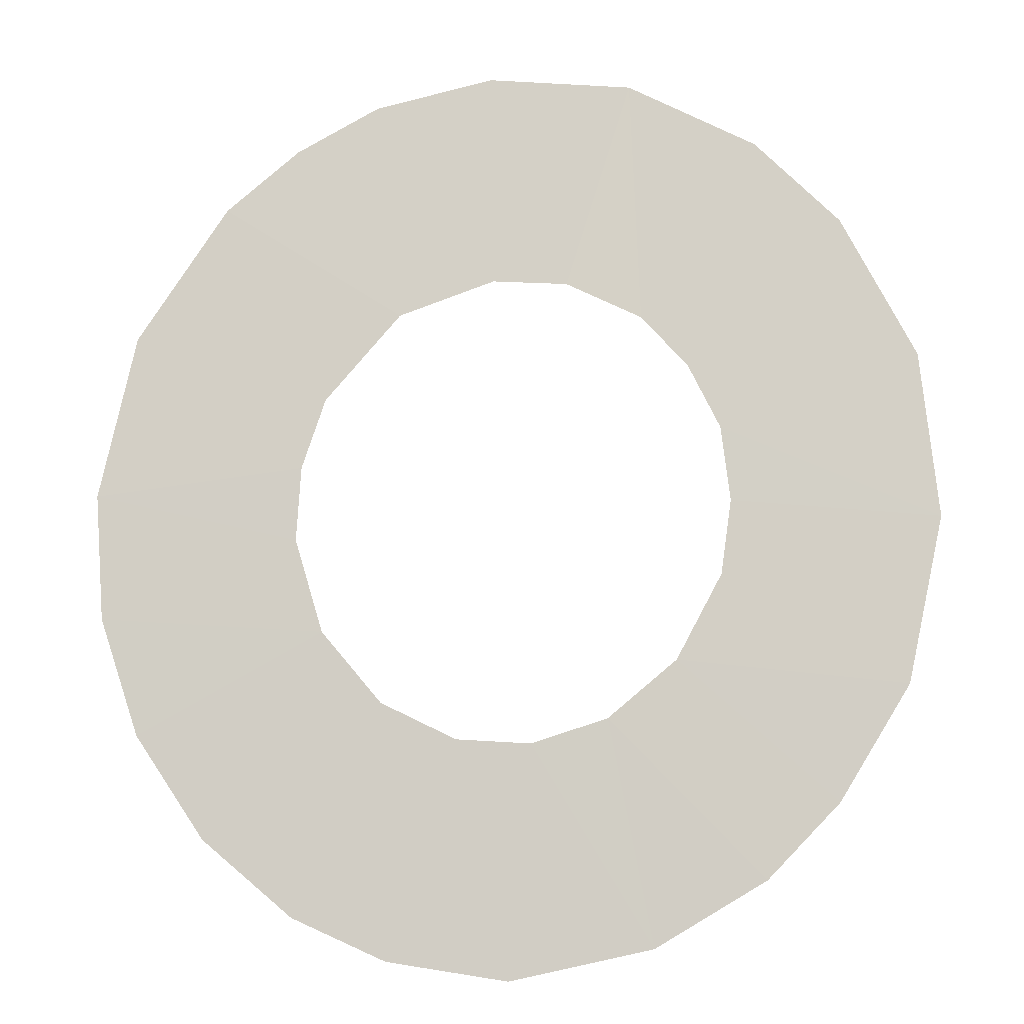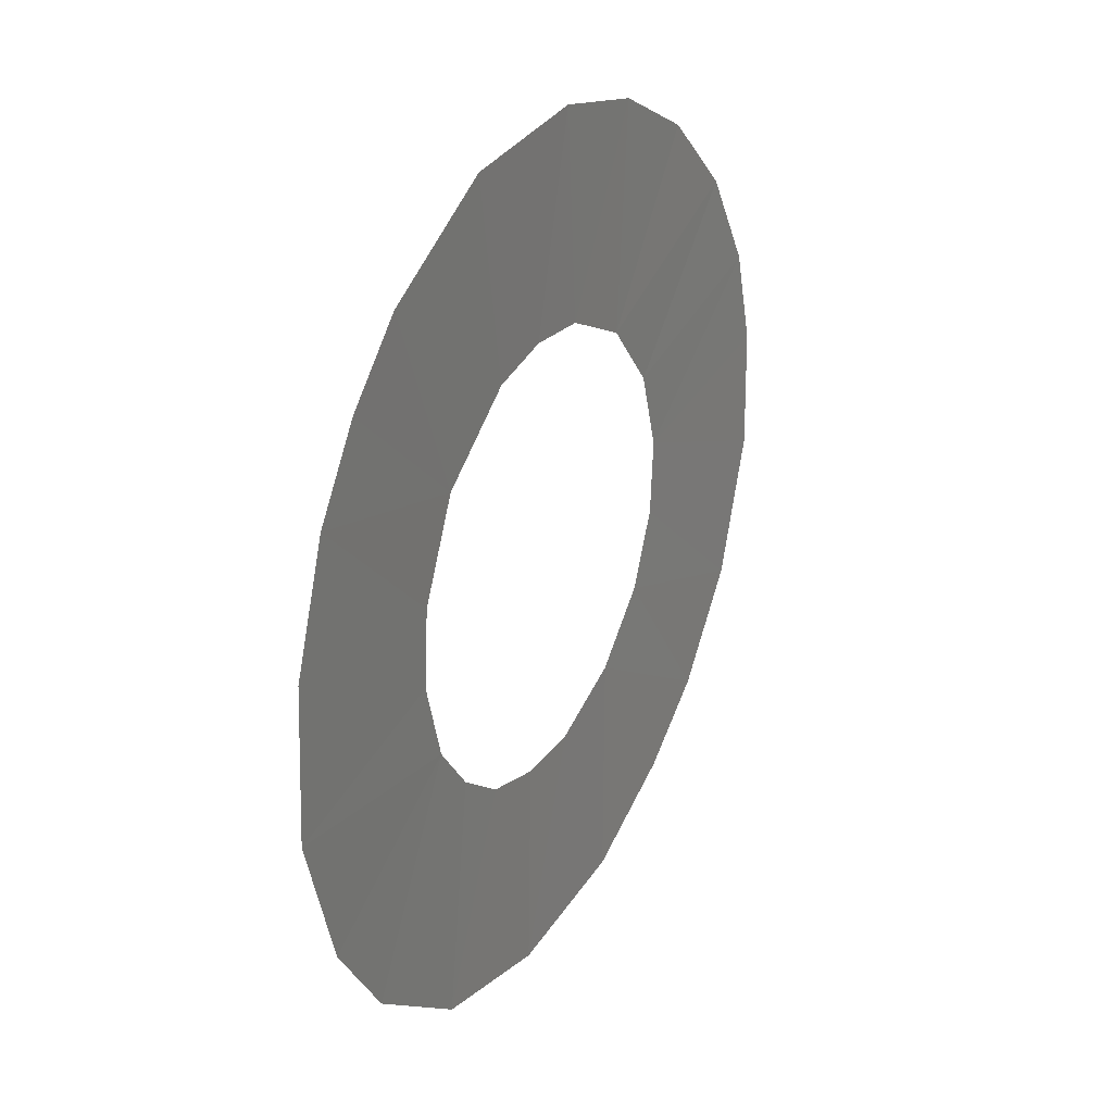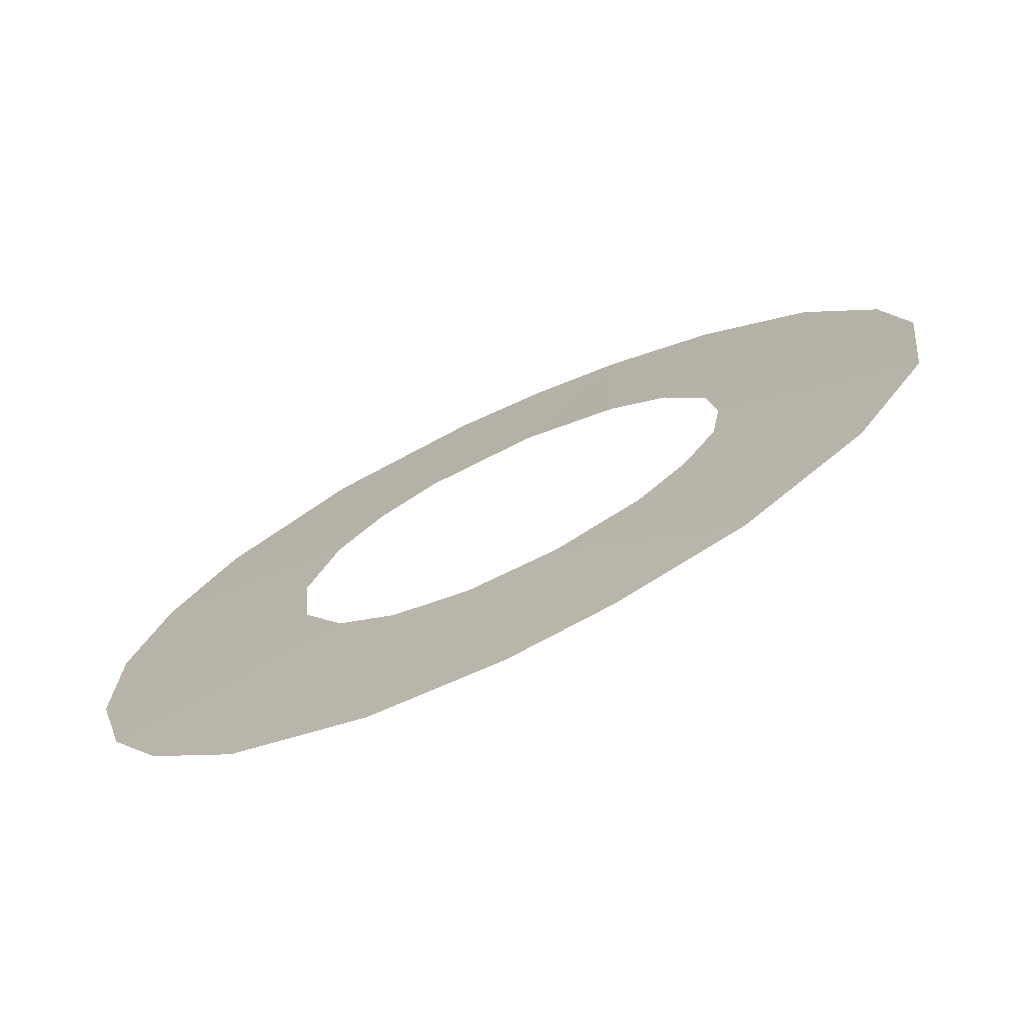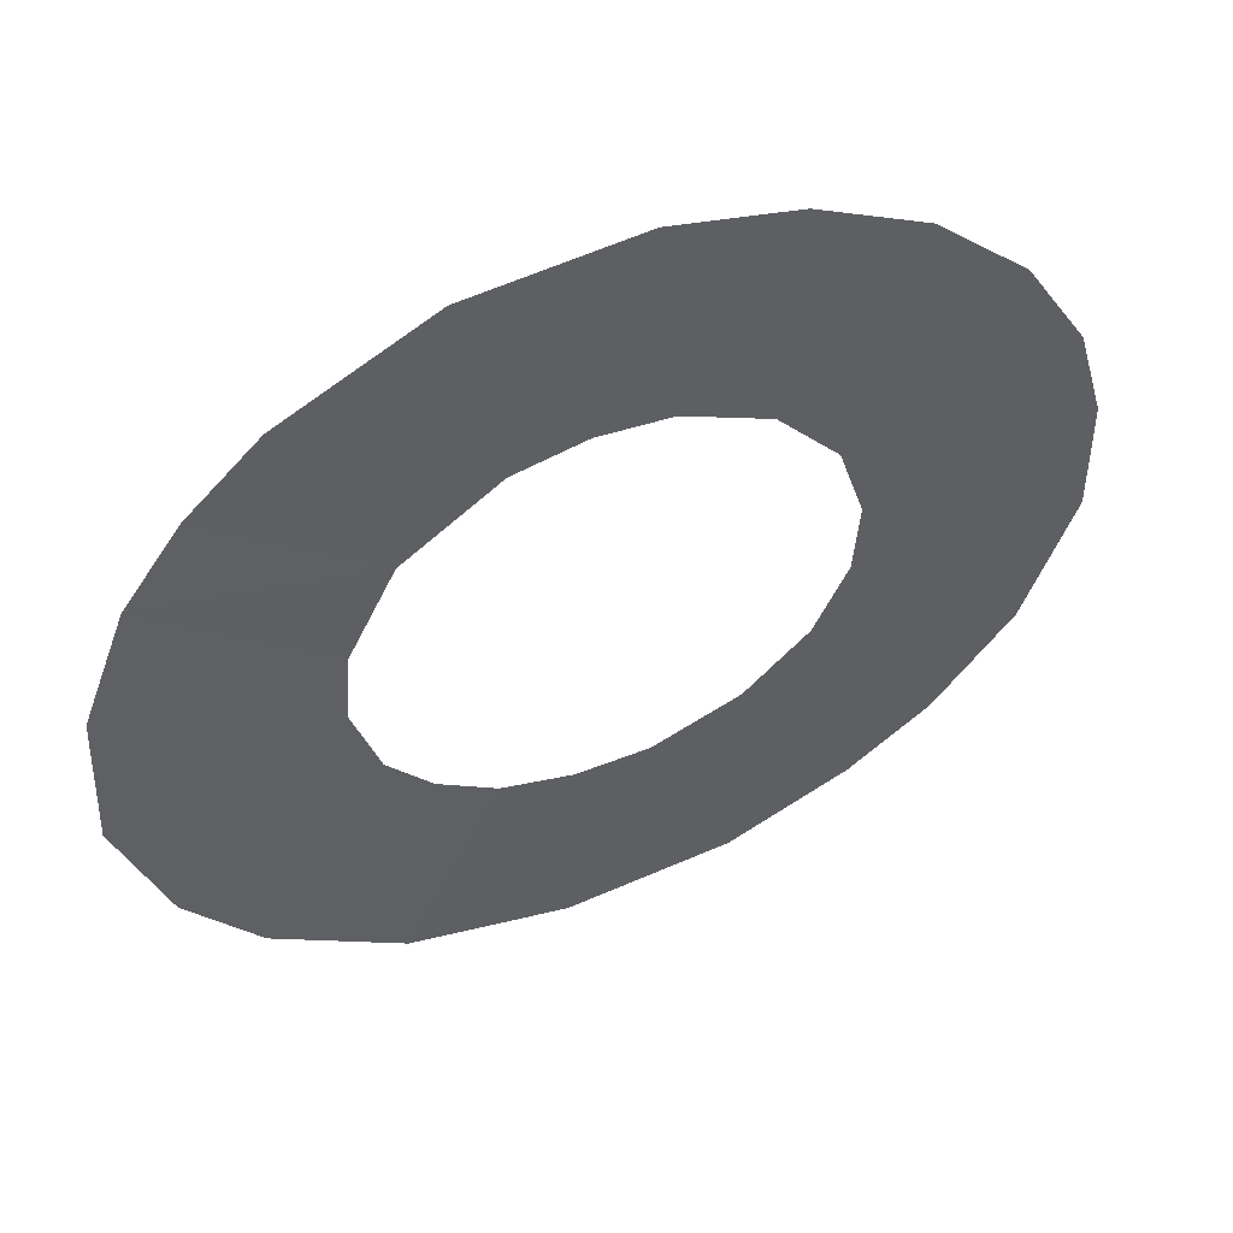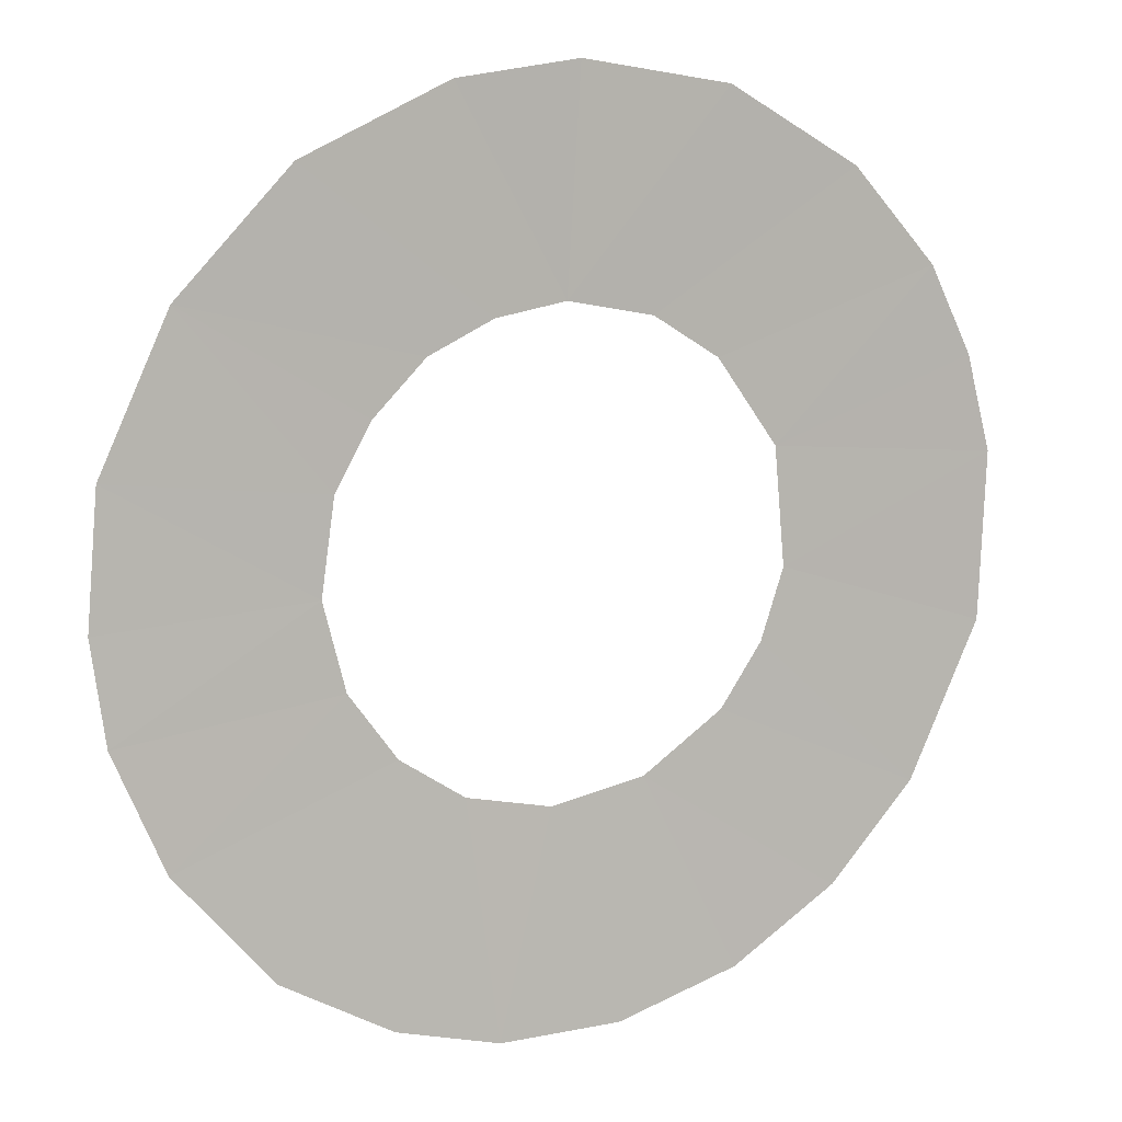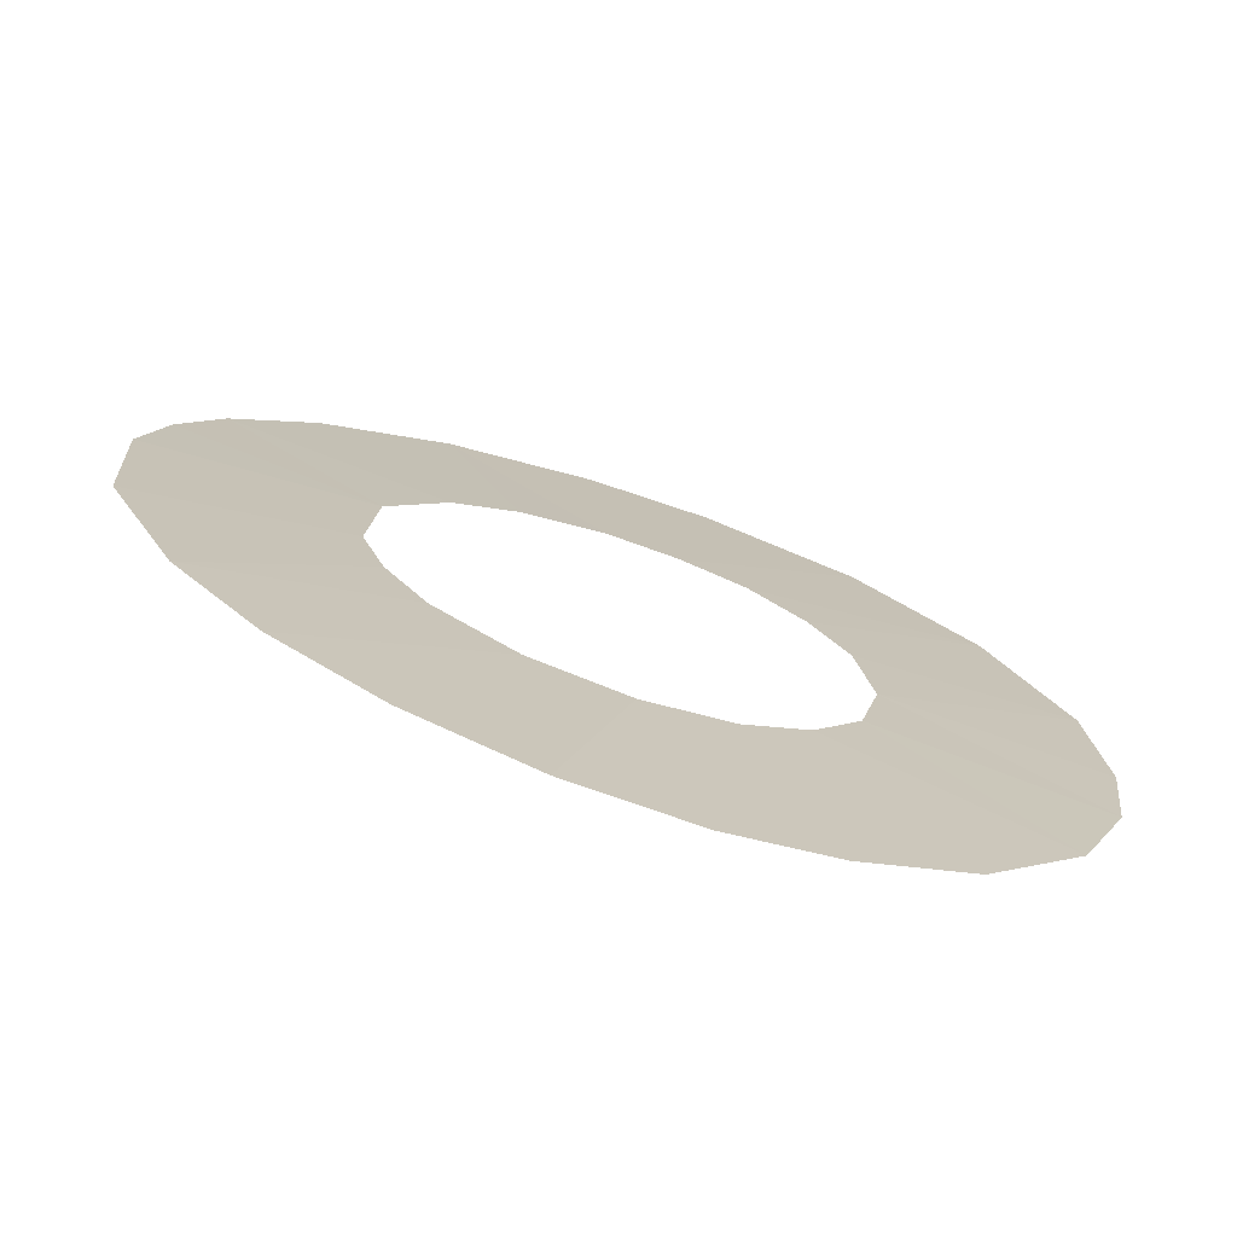
<metadata>
{"format":"obj","ext":"obj","renderer":"f3d","projection":"perspective","resolution":1024,"background":"white","views":[{"elev":45.9,"azim":99.7,"up":"+Y"},{"elev":26.3,"azim":-96.8,"up":"+Z"},{"elev":-7.5,"azim":137.9,"up":"+Y"},{"elev":50.5,"azim":-57.0,"up":"+Z"},{"elev":-53.0,"azim":-122.1,"up":"+Y"},{"elev":-12.5,"azim":56.6,"up":"+Y"}]}
</metadata>
<code>
o link6_8
v -0.001354 0.000868 -0.000753
v -0.001354 0.000868 -0.000753
v -0.000697 0.000467 -0.000399
v -0.000697 0.000467 -0.000399
v -0.000697 0.000467 -0.000399
v -0.000697 0.000467 -0.000399
v -0.001116 0.00072 -0.001125
v -0.001116 0.00072 -0.001125
v -0.001116 0.00072 -0.001125
v -0.00055 0.000373 -0.000607
v -0.00055 0.000373 -0.000607
v -0.00055 0.000373 -0.000607
v 0.000763 -0.000491 8.7e-05
v 0.000763 -0.000491 8.7e-05
v 0.000763 -0.000491 8.7e-05
v 0.000763 -0.000491 8.7e-05
v 0.00148 -0.000995 -0.00024
v 0.00148 -0.000995 -0.00024
v 0.00148 -0.000995 -0.00024
v 0.000745 -0.000478 -0.000202
v 0.000745 -0.000478 -0.000202
v 0.000745 -0.000478 -0.000202
v 0.001318 -0.000883 -0.00077
v 0.001318 -0.000883 -0.00077
v 0.001318 -0.000883 -0.00077
v 0.000633 -0.000403 -0.000481
v 0.000633 -0.000403 -0.000481
v 0.000633 -0.000403 -0.000481
v 0.001062 -0.000705 -0.001158
v 0.001062 -0.000705 -0.001158
v 0.001062 -0.000705 -0.001158
v 0.000419 -0.000259 -0.000713
v 0.000419 -0.000259 -0.000713
v 0.000419 -0.000259 -0.000713
v 0.000419 -0.000259 -0.000713
v 0.000793 -0.000521 -0.001393
v 0.000793 -0.000521 -0.001393
v 0.000394 -0.000252 -0.0016
v 0.000394 -0.000252 -0.0016
v 0.000394 -0.000252 -0.0016
v 0.000126 -6.5e-05 -0.000841
v 0.000126 -6.5e-05 -0.000841
v 0.000126 -6.5e-05 -0.000841
v -0.000155 0.00011 -0.001646
v -0.000155 0.00011 -0.001646
v -0.000155 0.00011 -0.001646
v -0.000155 0.00011 -0.001646
v -0.000118 9.5e-05 -0.00084
v -0.000118 9.5e-05 -0.00084
v -0.000356 0.000249 -0.000764
v -0.000356 0.000249 -0.000764
v -0.000356 0.000249 -0.000764
v -0.001513 0.000965 -0.000222
v -0.001513 0.000965 -0.000222
v -0.001513 0.000965 -0.000222
v -0.000783 0.000521 -8.7e-05
v -0.000783 0.000521 -8.7e-05
v -0.000783 0.000521 -8.7e-05
v -0.000685 0.000449 -0.001487
v -0.000685 0.000449 -0.001487
v -0.000685 0.000449 -0.001487
v -0.000289 0.000206 0.000798
v -0.000289 0.000206 0.000798
v -0.000289 0.000206 0.000798
v -0.000915 0.000595 0.001325
v -0.000915 0.000595 0.001325
v -0.000915 0.000595 0.001325
v -0.000427 0.000285 0.001598
v -0.000427 0.000285 0.001598
v -0.000427 0.000285 0.001598
v -0.000609 0.00041 0.000555
v -0.000609 0.00041 0.000555
v -0.000609 0.00041 0.000555
v -0.000609 0.00041 0.000555
v -0.001152 0.000743 0.001077
v -0.001152 0.000743 0.001077
v -0.001341 0.000859 0.000784
v -0.001341 0.000859 0.000784
v -0.001341 0.000859 0.000784
v -0.000764 0.000509 0.000204
v -0.000764 0.000509 0.000204
v -0.000764 0.000509 0.000204
v -0.001489 0.00095 0.000341
v -0.001489 0.00095 0.000341
v -0.001489 0.00095 0.000341
v 0.000478 -0.000298 0.000668
v 0.000478 -0.000298 0.000668
v 0.000478 -0.000298 0.000668
v 0.000478 -0.000298 0.000668
v 0.000884 -0.000582 0.001331
v 0.000884 -0.000582 0.001331
v 0.001181 -0.000787 0.001008
v 0.001181 -0.000787 0.001008
v 0.001181 -0.000787 0.001008
v 0.00068 -0.000434 0.000397
v 0.00068 -0.000434 0.000397
v 0.00068 -0.000434 0.000397
v 0.000525 -0.00034 0.001546
v 0.000525 -0.00034 0.001546
v 0.000525 -0.00034 0.001546
v 0.001382 -0.000928 0.000618
v 0.001382 -0.000928 0.000618
v 0.001382 -0.000928 0.000618
v 0.00019 -0.000107 0.000827
v 0.00019 -0.000107 0.000827
v 0.00019 -0.000107 0.000827
v 0.000123 -7.2e-05 0.001649
v 0.000123 -7.2e-05 0.001649
v 0.000123 -7.2e-05 0.001649
v 0.001474 -0.000991 0.000234
v 0.001474 -0.000991 0.000234
v -5.1e-05 5.2e-05 0.00085
v -5.1e-05 5.2e-05 0.00085
v -5.1e-05 5.2e-05 0.00085
f 8 12 60
f 9 2 5
f 7 6 10
f 22 16 18
f 21 17 24
f 28 20 25
f 31 26 23
f 35 27 30
f 36 34 29
f 38 32 37
f 39 42 33
f 47 48 41
f 46 43 40
f 45 50 49
f 61 51 44
f 53 58 3
f 1 54 4
f 59 11 52
f 64 67 69
f 73 65 62
f 76 66 71
f 79 75 72
f 78 74 82
f 83 77 80
f 85 81 57
f 55 84 56
f 89 91 94
f 97 87 92
f 86 100 90
f 95 93 101
f 105 109 98
f 106 99 88
f 14 103 110
f 15 96 102
f 13 111 19
f 112 68 107
f 113 108 104
f 63 70 114

</code>
